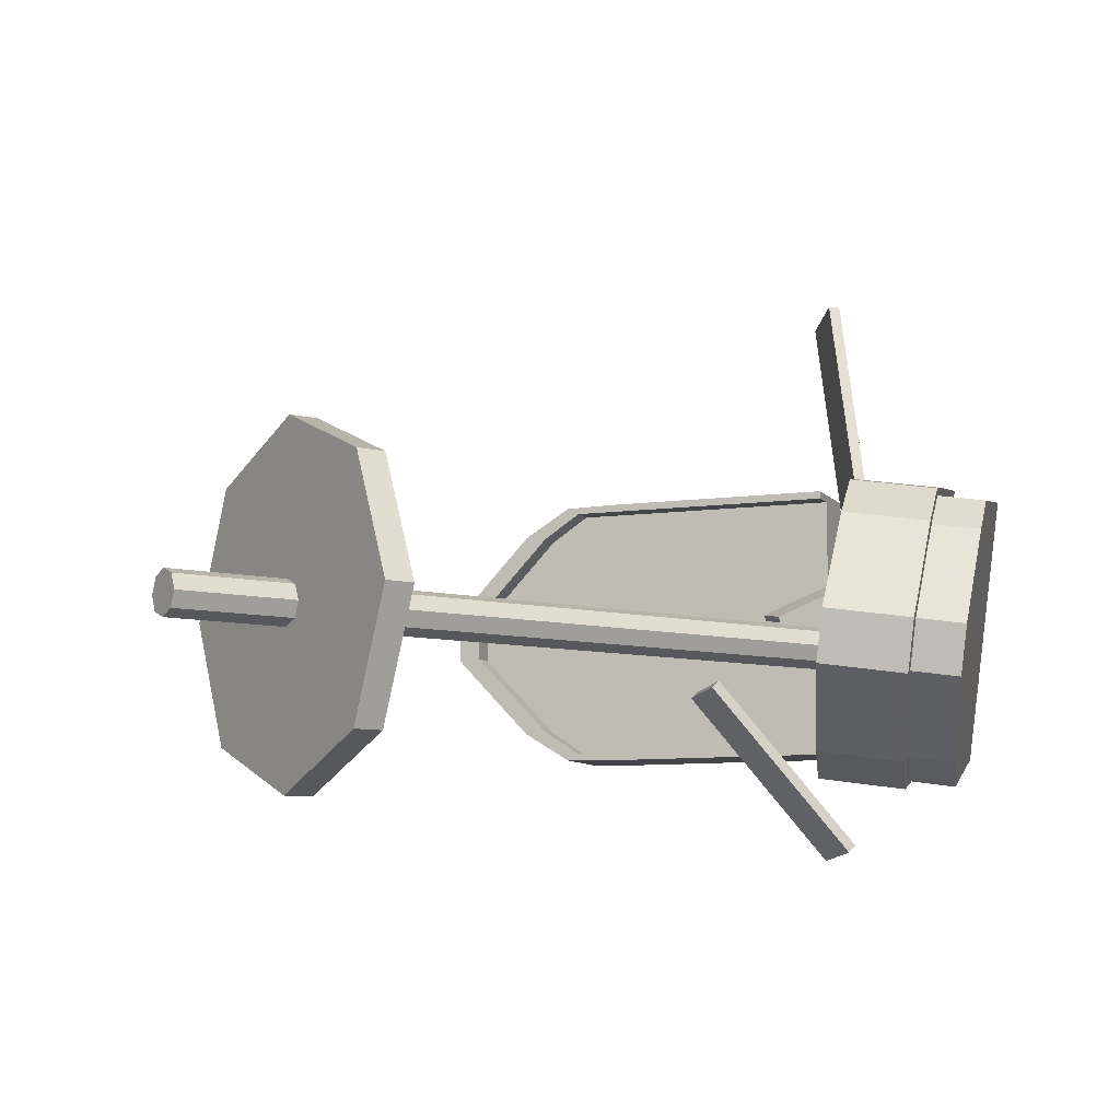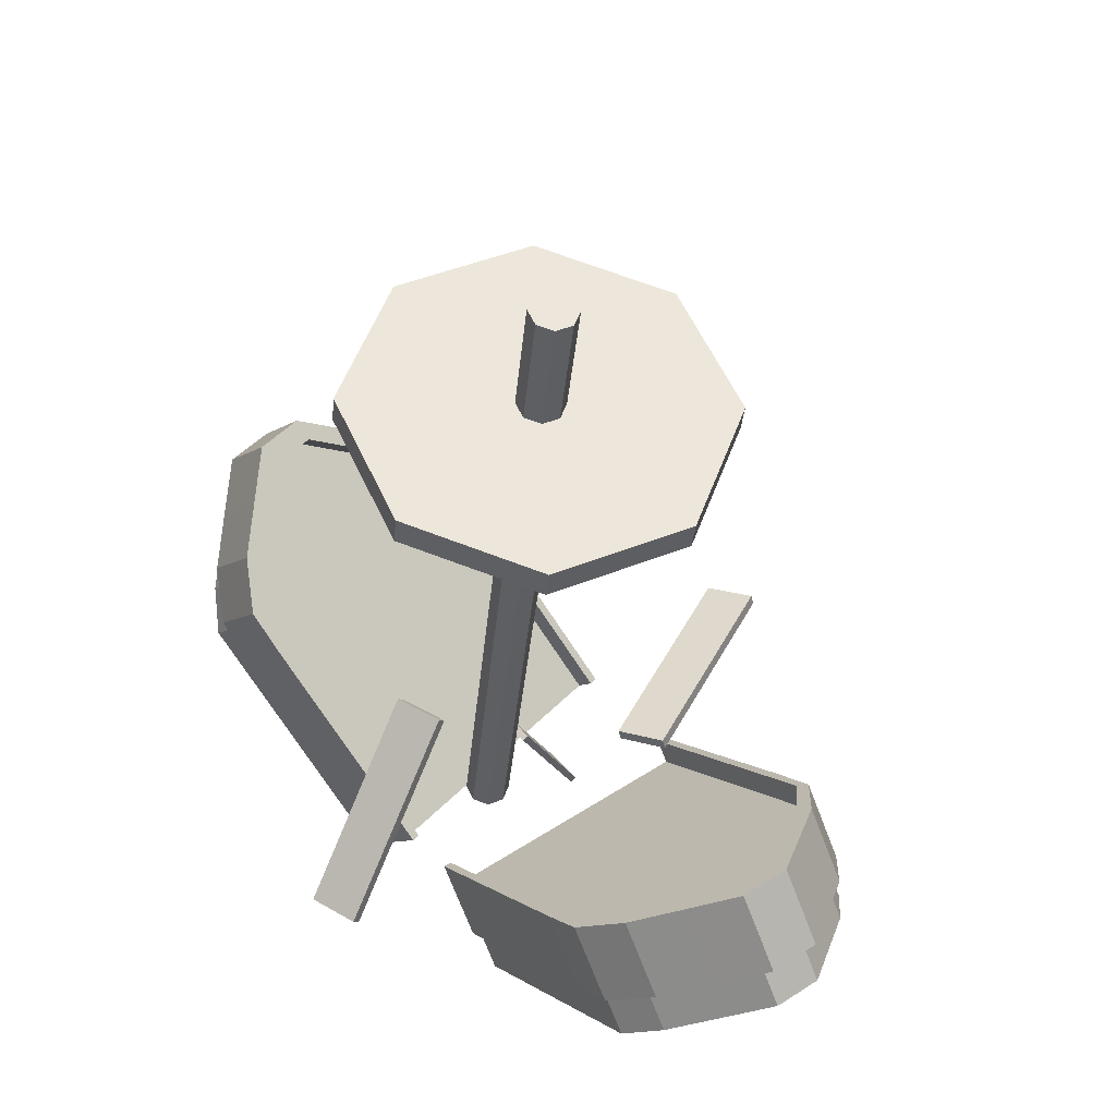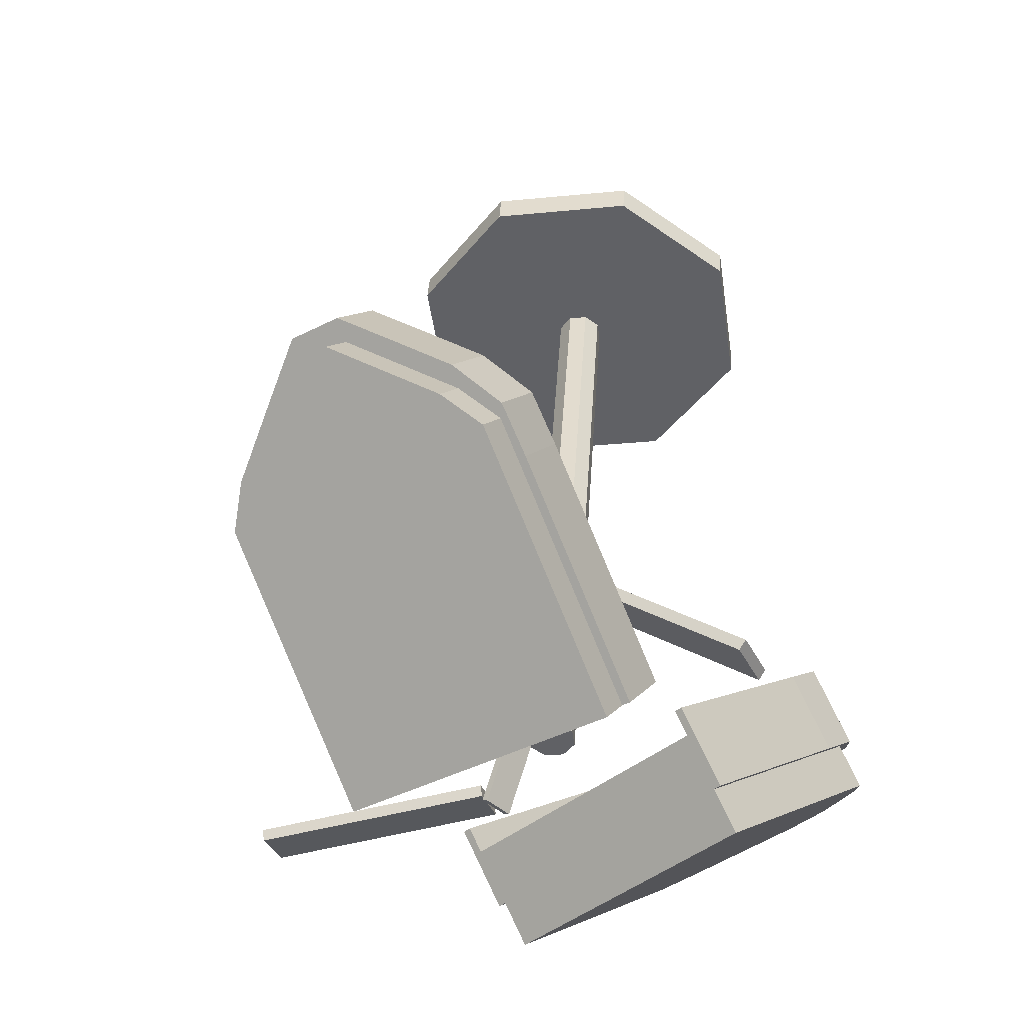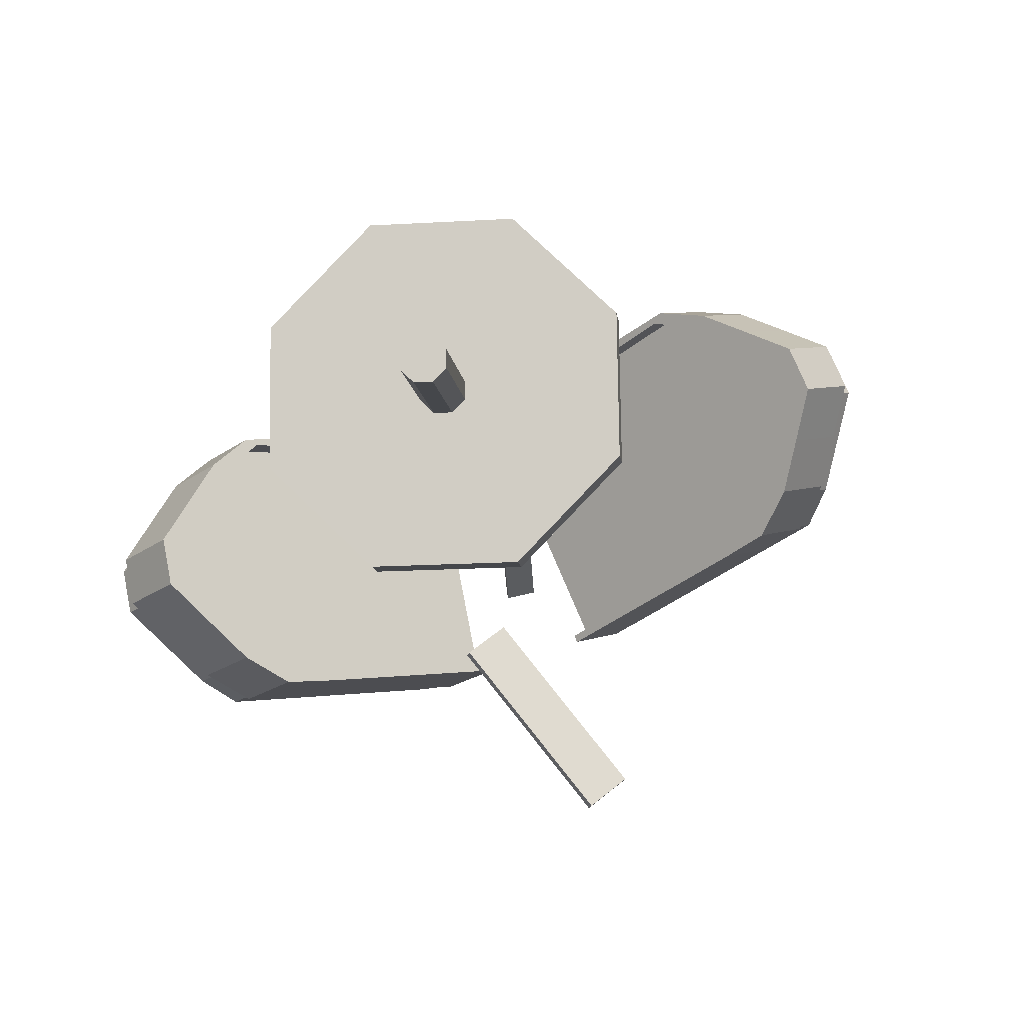
<metadata>
{"format":"obj","ext":"obj","renderer":"f3d","projection":"perspective","resolution":1024,"background":"white","views":[{"elev":-8.6,"azim":-117.5,"up":"+Z"},{"elev":50.9,"azim":-137.4,"up":"+Y"},{"elev":-43.4,"azim":121.2,"up":"+Y"},{"elev":77.0,"azim":-23.0,"up":"+Y"}]}
</metadata>
<code>
o Cylinder.001
v 0.006262 -0.05238 -0.0565
v -0.2384 1.933 -0.05608
v 0.04596 -0.04749 -0.04009
v -0.1987 1.937 -0.03967
v 0.06252 -0.04546 -0.000204
v -0.1822 1.94 0.000216
v 0.04624 -0.04748 0.0398
v -0.1984 1.938 0.04022
v 0.006649 -0.05236 0.05648
v -0.238 1.933 0.0569
v -0.03305 -0.05725 0.04007
v -0.2777 1.928 0.04049
v -0.04961 -0.05928 0.000182
v -0.2943 1.926 0.000602
v -0.03333 -0.05727 -0.03982
v -0.278 1.928 -0.0394
v -0.1997 1.619 -0.05615
v -0.1905 1.544 -0.05616
v -0.1508 1.549 -0.03976
v -0.16 1.624 -0.03974
v -0.1343 1.551 0.000133
v -0.1435 1.626 0.000149
v -0.1506 1.549 0.04014
v -0.1597 1.624 0.04015
v -0.1902 1.544 0.05682
v -0.1993 1.619 0.05683
v -0.2299 1.539 0.04041
v -0.239 1.614 0.04042
v -0.2464 1.537 0.00052
v -0.2556 1.612 0.000535
v -0.2301 1.539 -0.03948
v -0.2393 1.614 -0.03947
v -0.5055 1.506 -0.3151
v -0.5147 1.58 -0.3151
v -0.2011 1.619 -0.4472
v -0.1919 1.544 -0.4473
v -0.6346 1.49 0.001856
v -0.6437 1.564 0.001872
v -0.5034 1.506 0.3179
v -0.5126 1.58 0.3179
v -0.1888 1.544 0.4479
v -0.198 1.619 0.4479
v 0.1248 1.583 0.3157
v 0.1157 1.657 0.3157
v 0.2539 1.599 -0.001203
v 0.2447 1.673 -0.001187
v 0.1227 1.583 -0.3172
v 0.1135 1.657 -0.3172
v 0.9671 0.4222 0.1332
v 0.7585 0.661 0.1332
v 0.9671 0.4222 0.01451
v 0.7585 0.661 0.01451
v 0.2137 -0.236 -0.2619
v 0.005111 0.002777 -0.2619
v 0.2137 -0.236 0.4097
v 0.005111 0.002777 0.4097
v 0.3818 0.3319 -0.2619
v 0.5904 0.09308 0.4097
v 0.5904 0.09308 -0.2619
v 0.3818 0.3319 0.4097
v 0.4572 0.3977 -0.2619
v 0.5325 0.4635 -0.2619
v 0.6078 0.5293 -0.1955
v 0.6832 0.5952 -0.09051
v 0.6658 0.1589 0.4097
v 0.7411 0.2247 0.4097
v 0.8165 0.2905 0.3433
v 0.8918 0.3564 0.2383
v 0.8918 0.3564 -0.09051
v 0.8165 0.2905 -0.1955
v 0.7411 0.2247 -0.2619
v 0.6658 0.1589 -0.2619
v 0.6832 0.5952 0.2383
v 0.6078 0.5293 0.3433
v 0.5325 0.4635 0.4097
v 0.4572 0.3977 0.4097
v 0.8927 0.5074 0.01451
v 0.8927 0.5074 0.1332
v 0.1393 -0.1508 0.4097
v 0.1393 -0.1508 -0.2619
v 0.516 0.1783 0.4097
v 0.516 0.1783 -0.2619
v 0.8174 0.4416 0.2383
v 0.742 0.3758 0.3433
v 0.6667 0.3099 0.4097
v 0.5913 0.2441 0.4097
v 0.5913 0.2441 -0.2619
v 0.6667 0.3099 -0.2619
v 0.742 0.3758 -0.1955
v 0.8174 0.4416 -0.09051
v 0.7254 0.632 -0.09652
v 0.8023 0.6992 0.01147
v 0.8023 0.6992 0.1363
v 0.3818 0.3319 0.4294
v 0.005111 0.002777 0.4294
v 0.005111 0.002777 -0.2817
v 0.3818 0.3319 -0.2817
v 0.4572 0.3977 0.4294
v 0.4572 0.3977 -0.2817
v 0.5557 0.4838 -0.2787
v 0.6488 0.5651 -0.203
v 0.7254 0.632 0.2443
v 0.6488 0.5651 0.3508
v 0.5557 0.4838 0.4265
v 0.9365 0.5456 0.01147
v 0.9365 0.5456 0.1363
v 0.1393 -0.1508 0.4294
v 0.1393 -0.1508 -0.2817
v 0.516 0.1783 0.4294
v 0.516 0.1783 -0.2817
v 0.8595 0.4784 0.2443
v 0.783 0.4116 0.3508
v 0.6899 0.3302 0.4265
v 0.5913 0.2441 0.4294
v 0.5913 0.2441 -0.2817
v 0.6899 0.3302 -0.2787
v 0.783 0.4116 -0.203
v 0.8595 0.4784 -0.09652
v 0.7253 0.5469 -0.09051
v 0.8006 0.6128 0.01451
v 0.8006 0.6128 0.1332
v 0.4239 0.2837 0.4097
v 0.04723 -0.04544 0.4097
v 0.04723 -0.04544 -0.2619
v 0.4239 0.2837 -0.2619
v 0.4993 0.3495 0.4097
v 0.4993 0.3495 -0.2619
v 0.5746 0.4153 -0.2619
v 0.65 0.4811 -0.1955
v 0.7253 0.5469 0.2383
v 0.65 0.4811 0.3433
v 0.5746 0.4153 0.4097
v -1.131 0.3836 -0.199
v -0.937 0.6307 -0.1562
v -1.156 0.3829 -0.08294
v -0.9618 0.6301 -0.04007
v -0.4502 -0.2452 0.3471
v -0.2563 0.001966 0.39
v -0.3097 -0.2415 -0.3096
v -0.1158 0.005646 -0.2667
v -0.6379 0.3153 0.3101
v -0.6914 0.07177 -0.3895
v -0.8319 0.06809 0.2673
v -0.4975 0.319 -0.3466
v -0.7143 0.3779 0.2942
v -0.7906 0.4406 0.2782
v -0.8531 0.5036 0.1973
v -0.9074 0.5669 0.0786
v -0.7677 0.1344 -0.4055
v -0.8441 0.1971 -0.4214
v -0.9343 0.2594 -0.3725
v -1.033 0.3215 -0.2858
v -1.101 0.3197 0.03573
v -1.047 0.2564 0.1544
v -0.9845 0.1934 0.2353
v -0.9082 0.1308 0.2513
v -0.8387 0.5687 -0.2429
v -0.7404 0.5066 -0.3296
v -0.6501 0.4443 -0.3786
v -0.5738 0.3816 -0.3626
v -1.087 0.4711 -0.06764
v -1.062 0.4718 -0.1837
v -0.2405 -0.1533 -0.2943
v -0.381 -0.157 0.3624
v -0.6222 0.16 -0.3742
v -0.7627 0.1563 0.2826
v -0.9634 0.4097 -0.2705
v -0.8651 0.3476 -0.3572
v -0.7749 0.2853 -0.4061
v -0.6985 0.2226 -0.3902
v -0.839 0.219 0.2666
v -0.9153 0.2816 0.2506
v -0.9778 0.3446 0.1697
v -1.032 0.4079 0.05103
v -0.9514 0.6019 0.07554
v -1.007 0.6665 -0.04638
v -0.9807 0.6672 -0.1684
v -0.4933 0.3191 -0.3659
v -0.1117 0.005754 -0.286
v -0.2604 0.001858 0.4093
v -0.6421 0.3152 0.3294
v -0.5697 0.3817 -0.3819
v -0.7184 0.3778 0.3135
v -0.8176 0.4598 0.2897
v -0.8961 0.5377 0.1959
v -0.8801 0.6038 -0.2577
v -0.7803 0.5407 -0.3456
v -0.6701 0.4637 -0.3999
v -1.131 0.5075 -0.07395
v -1.105 0.5082 -0.196
v -0.2364 -0.1532 -0.3136
v -0.3851 -0.1571 0.3817
v -0.6181 0.1601 -0.3935
v -0.7668 0.1562 0.3019
v -1.005 0.4448 -0.2853
v -0.905 0.3817 -0.3732
v -0.7949 0.3047 -0.4275
v -0.6944 0.2227 -0.4095
v -0.8431 0.2188 0.2859
v -0.9424 0.3008 0.2621
v -1.021 0.3787 0.1683
v -1.076 0.4429 0.04796
v -0.9466 0.5169 0.06995
v -1.001 0.5802 -0.04873
v -0.9761 0.5808 -0.1648
v -0.5366 0.269 -0.3553
v -0.155 -0.04426 -0.2754
v -0.2954 -0.04794 0.3814
v -0.6771 0.2654 0.3015
v -0.613 0.3317 -0.3713
v -0.7534 0.328 0.2855
v -0.8298 0.3907 0.2695
v -0.8922 0.4537 0.1886
v -0.8778 0.5187 -0.2516
v -0.7795 0.4567 -0.3383
v -0.6893 0.3944 -0.3872
v 0.09961 -0.06036 -0.56
v -0.03258 -0.04677 -0.5426
v 0.1935 0.3006 -0.1291
v 0.06131 0.3142 -0.1116
v 0.09977 -0.08201 -0.5419
v -0.03242 -0.06842 -0.5245
v 0.1937 0.279 -0.111
v 0.06147 0.2926 -0.09355
v -0.08038 0.1881 0.05103
v -0.002369 0.1839 0.06422
v -0.1205 -0.1147 0.1933
v -0.0425 -0.1188 0.2065
v -0.08251 0.1953 0.06589
v -0.004496 0.1912 0.07908
v -0.1226 -0.1074 0.2082
v -0.04463 -0.1116 0.2214
v -0.182 0.05723 0.3128
v -0.3059 0.09341 0.3488
v -0.02934 0.03326 0.8614
v -0.1532 0.06944 0.8974
v -0.1897 0.03009 0.3137
v -0.3136 0.06627 0.3498
v -0.03699 0.006124 0.8623
v -0.1609 0.04231 0.8984
v 0.5978 0.4356 -0.2787
v 0.5978 0.4356 0.4265
v 0.4239 0.2837 -0.2817
v 0.8444 0.651 0.1363
v 0.6909 0.5169 -0.203
v 0.4239 0.2837 0.4294
v 0.4993 0.3495 0.4294
v 0.7675 0.5838 0.2443
v 0.04723 -0.04544 0.4294
v 0.7675 0.5838 -0.09652
v 0.4993 0.3495 -0.2817
v 0.6909 0.5169 0.3508
v 0.8444 0.651 0.01147
v 0.04723 -0.04544 -0.2817
v -0.8568 0.4099 0.281
v -0.7093 0.4138 -0.4086
v -0.6812 0.2653 0.3208
v -0.9193 0.5539 -0.2664
v -1.02 0.6172 -0.1771
v -0.9353 0.4878 0.1872
v -0.5325 0.2692 -0.3746
v -0.8195 0.4908 -0.3543
v -0.6088 0.3318 -0.3906
v -0.1508 -0.04415 -0.2947
v -0.9906 0.552 0.06688
v -0.7576 0.3279 0.3048
v -1.046 0.6166 -0.05503
v -0.2996 -0.04805 0.4007
f 31 1 15
f 5 23 7
f 23 9 7
f 9 27 11
f 27 13 11
f 13 31 15
f 14 10 6
f 18 3 1
f 7 11 15
f 19 5 3
f 30 16 32
f 12 30 28
f 10 28 26
f 24 10 26
f 22 8 24
f 4 22 20
f 2 20 17
f 17 34 32
f 19 36 47
f 28 38 40
f 23 41 25
f 17 48 35
f 26 44 24
f 19 45 21
f 31 37 33
f 16 17 32
f 34 36 33
f 34 37 38
f 38 39 40
f 40 41 42
f 44 41 43
f 46 43 45
f 48 45 47
f 48 36 35
f 27 37 29
f 24 46 22
f 31 36 18
f 23 45 43
f 26 40 42
f 27 41 39
f 32 38 30
f 22 48 20
f 51 68 69
f 59 55 53
f 72 58 59
f 71 65 72
f 70 66 71
f 69 67 70
f 70 90 69
f 88 70 71
f 72 88 71
f 59 87 72
f 85 65 66
f 67 85 66
f 83 67 68
f 78 68 49
f 80 59 53
f 86 58 65
f 58 79 55
f 77 49 51
f 69 77 51
f 124 122 125
f 125 126 127
f 120 130 121
f 119 131 130
f 128 131 129
f 127 132 128
f 135 152 153
f 143 139 137
f 143 149 142
f 155 149 156
f 155 151 150
f 153 151 154
f 154 174 153
f 155 173 154
f 171 155 156
f 166 156 143
f 169 149 150
f 151 169 150
f 167 151 152
f 133 167 152
f 164 143 137
f 170 142 149
f 165 139 142
f 135 162 133
f 174 135 153
f 208 206 209
f 211 206 210
f 204 214 205
f 203 215 214
f 212 215 213
f 212 210 216
f 218 219 217
f 220 223 219
f 224 221 223
f 221 218 217
f 219 221 217
f 220 222 224
f 234 235 233
f 235 240 239
f 240 237 239
f 237 234 233
f 235 237 233
f 240 234 238
f 53 79 80
f 54 254 124
f 124 108 80
f 124 79 123
f 249 56 123
f 107 123 79
f 264 140 207
f 191 207 163
f 138 268 208
f 208 192 164
f 207 164 163
f 163 137 139
f 31 18 1
f 5 21 23
f 23 25 9
f 9 25 27
f 27 29 13
f 13 29 31
f 6 4 2
f 2 16 14
f 14 12 10
f 10 8 6
f 6 2 14
f 18 19 3
f 15 1 3
f 3 5 7
f 7 9 11
f 11 13 15
f 15 3 7
f 19 21 5
f 30 14 16
f 12 14 30
f 10 12 28
f 24 8 10
f 22 6 8
f 4 6 22
f 2 4 20
f 17 35 34
f 19 18 36
f 28 30 38
f 23 43 41
f 17 20 48
f 26 42 44
f 19 47 45
f 31 29 37
f 16 2 17
f 34 35 36
f 34 33 37
f 38 37 39
f 40 39 41
f 44 42 41
f 46 44 43
f 48 46 45
f 48 47 36
f 27 39 37
f 24 44 46
f 31 33 36
f 23 21 45
f 26 28 40
f 27 25 41
f 32 34 38
f 22 46 48
f 51 49 68
f 59 58 55
f 72 65 58
f 71 66 65
f 70 67 66
f 69 68 67
f 70 89 90
f 88 89 70
f 72 87 88
f 59 82 87
f 85 86 65
f 67 84 85
f 83 84 67
f 78 83 68
f 80 82 59
f 86 81 58
f 58 81 79
f 77 78 49
f 69 90 77
f 124 123 122
f 125 122 126
f 120 119 130
f 119 129 131
f 128 132 131
f 127 126 132
f 135 133 152
f 143 142 139
f 143 156 149
f 155 150 149
f 155 154 151
f 153 152 151
f 154 173 174
f 155 172 173
f 171 172 155
f 166 171 156
f 169 170 149
f 151 168 169
f 167 168 151
f 133 162 167
f 164 166 143
f 170 165 142
f 165 163 139
f 135 161 162
f 174 161 135
f 208 207 206
f 211 209 206
f 204 203 214
f 203 213 215
f 212 216 215
f 212 211 210
f 218 220 219
f 220 224 223
f 224 222 221
f 221 222 218
f 219 223 221
f 220 218 222
f 234 236 235
f 235 236 240
f 240 238 237
f 237 238 234
f 235 239 237
f 240 236 234
f 53 55 79
f 54 96 254
f 124 254 108
f 124 80 79
f 249 95 56
f 107 249 123
f 264 179 140
f 191 264 207
f 138 180 268
f 208 268 192
f 207 208 164
f 163 164 137
f 50 102 93
f 83 112 84
f 84 113 85
f 57 127 61
f 54 125 57
f 50 92 52
f 85 114 86
f 82 115 87
f 60 98 76
f 88 115 116
f 52 91 64
f 75 131 132
f 74 130 131
f 52 121 50
f 50 130 73
f 89 116 117
f 90 117 118
f 57 96 54
f 77 118 105
f 250 92 253
f 92 244 253
f 94 249 246
f 247 94 246
f 96 243 254
f 93 248 244
f 102 252 248
f 103 242 252
f 242 98 247
f 97 251 243
f 99 241 251
f 100 245 241
f 245 91 250
f 78 111 83
f 73 103 102
f 61 97 57
f 80 110 82
f 56 94 60
f 74 104 103
f 62 99 61
f 86 109 81
f 75 98 104
f 63 100 62
f 81 107 79
f 64 101 63
f 77 106 78
f 76 132 126
f 61 128 62
f 56 122 123
f 63 128 129
f 52 119 120
f 60 126 122
f 64 129 119
f 134 186 177
f 167 196 168
f 168 197 169
f 145 209 211
f 141 208 209
f 134 176 136
f 169 198 170
f 166 199 171
f 160 178 182
f 172 199 200
f 136 175 148
f 159 215 216
f 158 214 215
f 134 204 205
f 134 214 157
f 173 200 201
f 174 201 202
f 138 181 180
f 161 202 189
f 175 267 265
f 176 259 267
f 261 179 264
f 263 178 261
f 268 181 257
f 177 258 259
f 186 262 258
f 262 188 256
f 188 263 256
f 257 183 266
f 266 184 255
f 255 185 260
f 260 175 265
f 162 195 167
f 157 187 186
f 141 183 181
f 164 194 166
f 144 179 178
f 158 188 187
f 146 183 145
f 170 193 165
f 159 182 188
f 147 184 146
f 165 191 163
f 148 185 147
f 162 189 190
f 160 216 210
f 146 211 212
f 144 207 140
f 147 212 213
f 136 203 204
f 160 206 144
f 147 203 148
f 225 228 227
f 227 232 231
f 231 230 229
f 230 225 229
f 231 225 227
f 228 230 232
f 117 250 118
f 116 245 117
f 251 116 115
f 243 115 110
f 113 247 114
f 252 113 112
f 248 112 111
f 244 111 106
f 254 110 108
f 114 246 109
f 109 249 107
f 253 106 105
f 118 253 105
f 260 202 201
f 200 260 201
f 199 255 200
f 194 266 199
f 256 198 197
f 196 256 197
f 258 196 195
f 259 195 190
f 192 257 194
f 263 193 198
f 193 264 191
f 267 190 189
f 265 189 202
f 50 73 102
f 83 111 112
f 84 112 113
f 57 125 127
f 54 124 125
f 50 93 92
f 85 113 114
f 82 110 115
f 60 94 98
f 88 87 115
f 52 92 91
f 75 74 131
f 74 73 130
f 52 120 121
f 50 121 130
f 89 88 116
f 90 89 117
f 57 97 96
f 77 90 118
f 250 91 92
f 92 93 244
f 94 95 249
f 247 98 94
f 96 97 243
f 93 102 248
f 102 103 252
f 103 104 242
f 242 104 98
f 97 99 251
f 99 100 241
f 100 101 245
f 245 101 91
f 78 106 111
f 73 74 103
f 61 99 97
f 80 108 110
f 56 95 94
f 74 75 104
f 62 100 99
f 86 114 109
f 75 76 98
f 63 101 100
f 81 109 107
f 64 91 101
f 77 105 106
f 76 75 132
f 61 127 128
f 56 60 122
f 63 62 128
f 52 64 119
f 60 76 126
f 64 63 129
f 134 157 186
f 167 195 196
f 168 196 197
f 145 141 209
f 141 138 208
f 134 177 176
f 169 197 198
f 166 194 199
f 160 144 178
f 172 171 199
f 136 176 175
f 159 158 215
f 158 157 214
f 134 136 204
f 134 205 214
f 173 172 200
f 174 173 201
f 138 141 181
f 161 174 202
f 175 176 267
f 176 177 259
f 261 178 179
f 263 182 178
f 268 180 181
f 177 186 258
f 186 187 262
f 262 187 188
f 188 182 263
f 257 181 183
f 266 183 184
f 255 184 185
f 260 185 175
f 162 190 195
f 157 158 187
f 141 145 183
f 164 192 194
f 144 140 179
f 158 159 188
f 146 184 183
f 170 198 193
f 159 160 182
f 147 185 184
f 165 193 191
f 148 175 185
f 162 161 189
f 160 159 216
f 146 145 211
f 144 206 207
f 147 146 212
f 136 148 203
f 160 210 206
f 147 213 203
f 225 226 228
f 227 228 232
f 231 232 230
f 230 226 225
f 231 229 225
f 228 226 230
f 117 245 250
f 116 241 245
f 251 241 116
f 243 251 115
f 113 242 247
f 252 242 113
f 248 252 112
f 244 248 111
f 254 243 110
f 114 247 246
f 109 246 249
f 253 244 106
f 118 250 253
f 260 265 202
f 200 255 260
f 199 266 255
f 194 257 266
f 256 263 198
f 196 262 256
f 258 262 196
f 259 258 195
f 192 268 257
f 263 261 193
f 193 261 264
f 267 259 190
f 265 267 189

</code>
